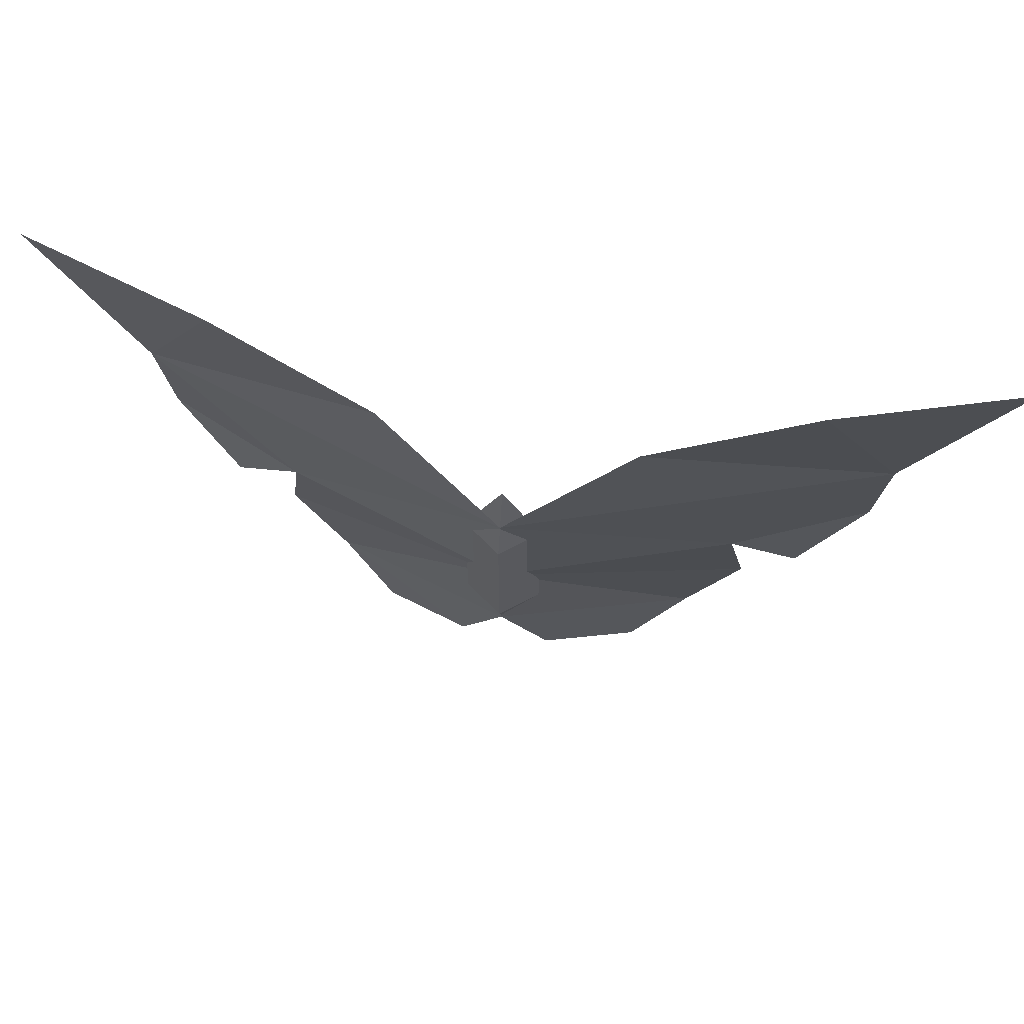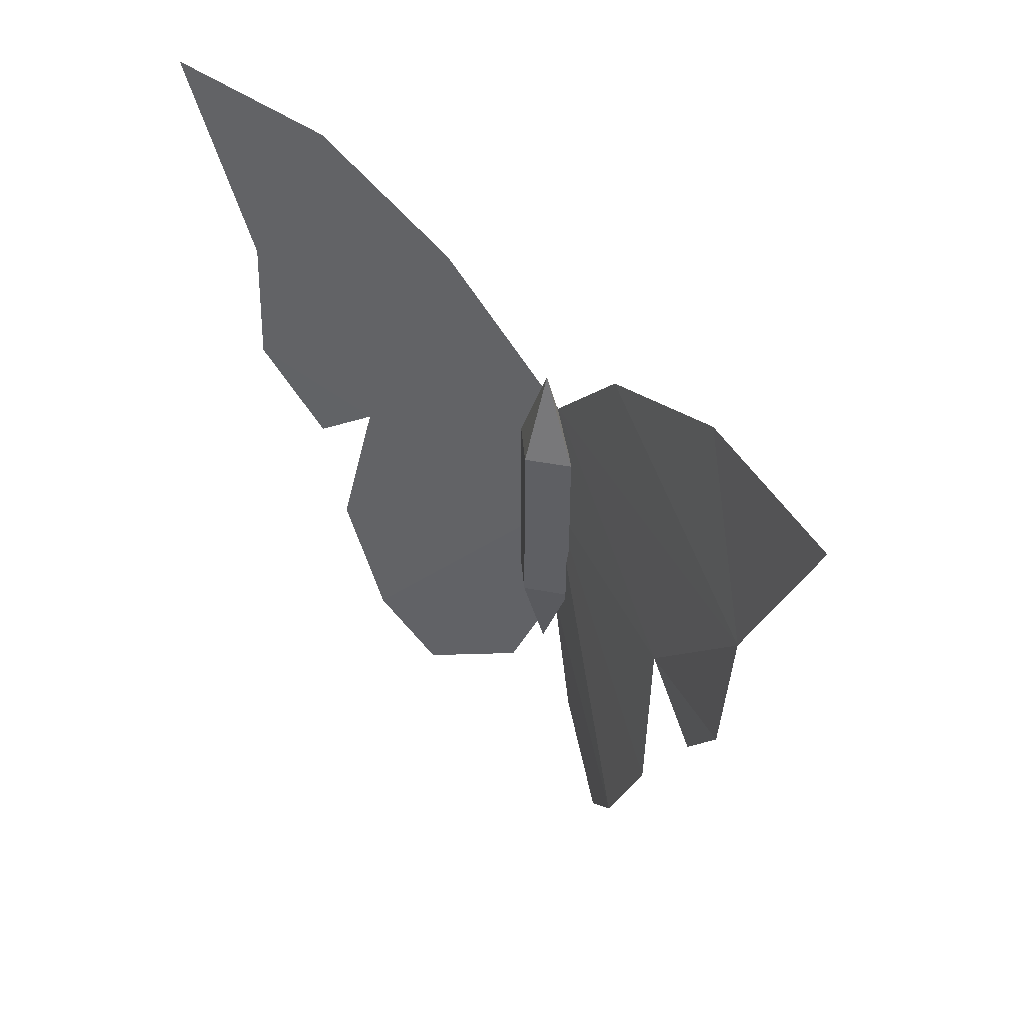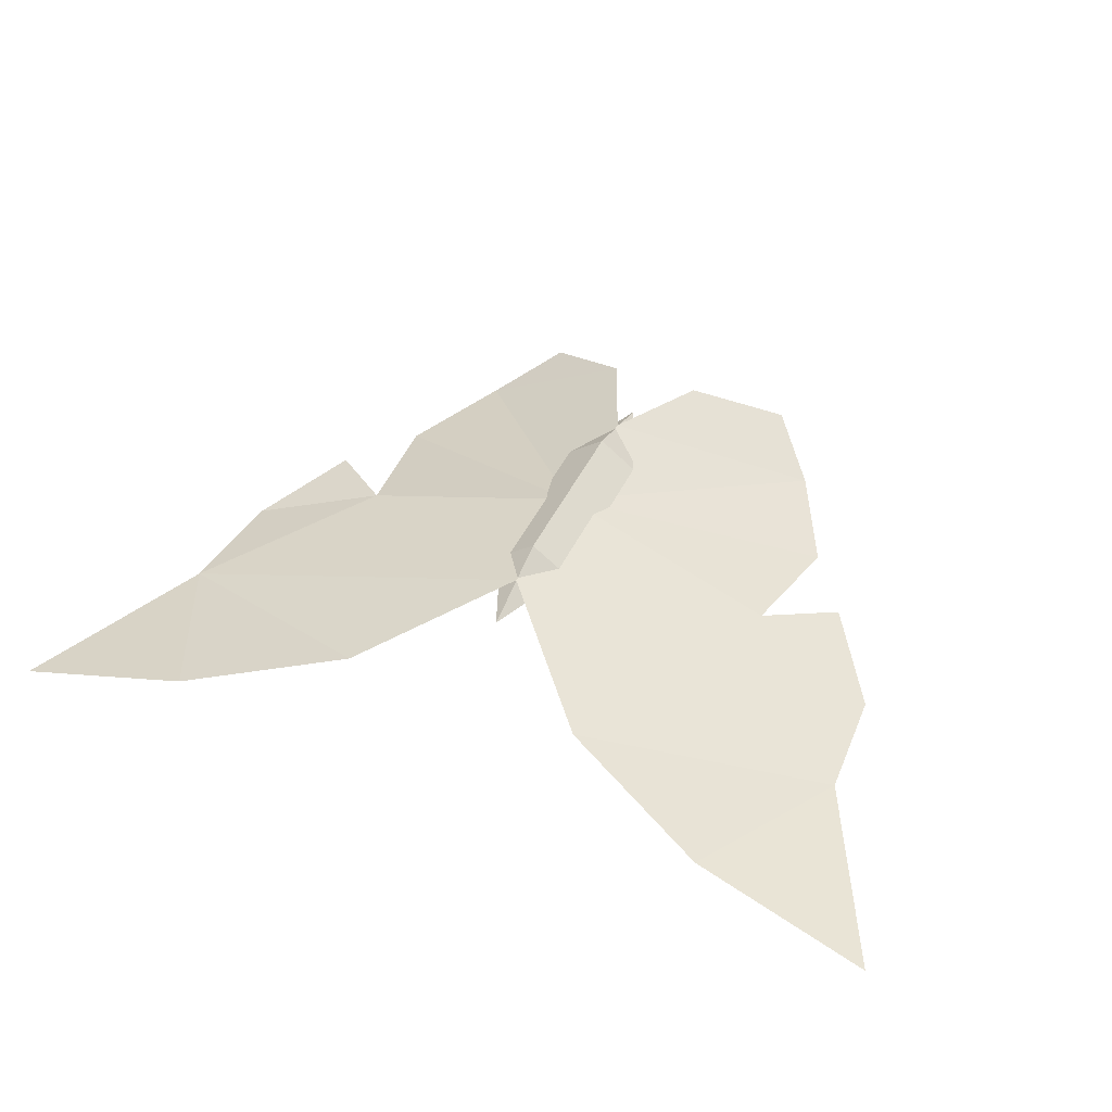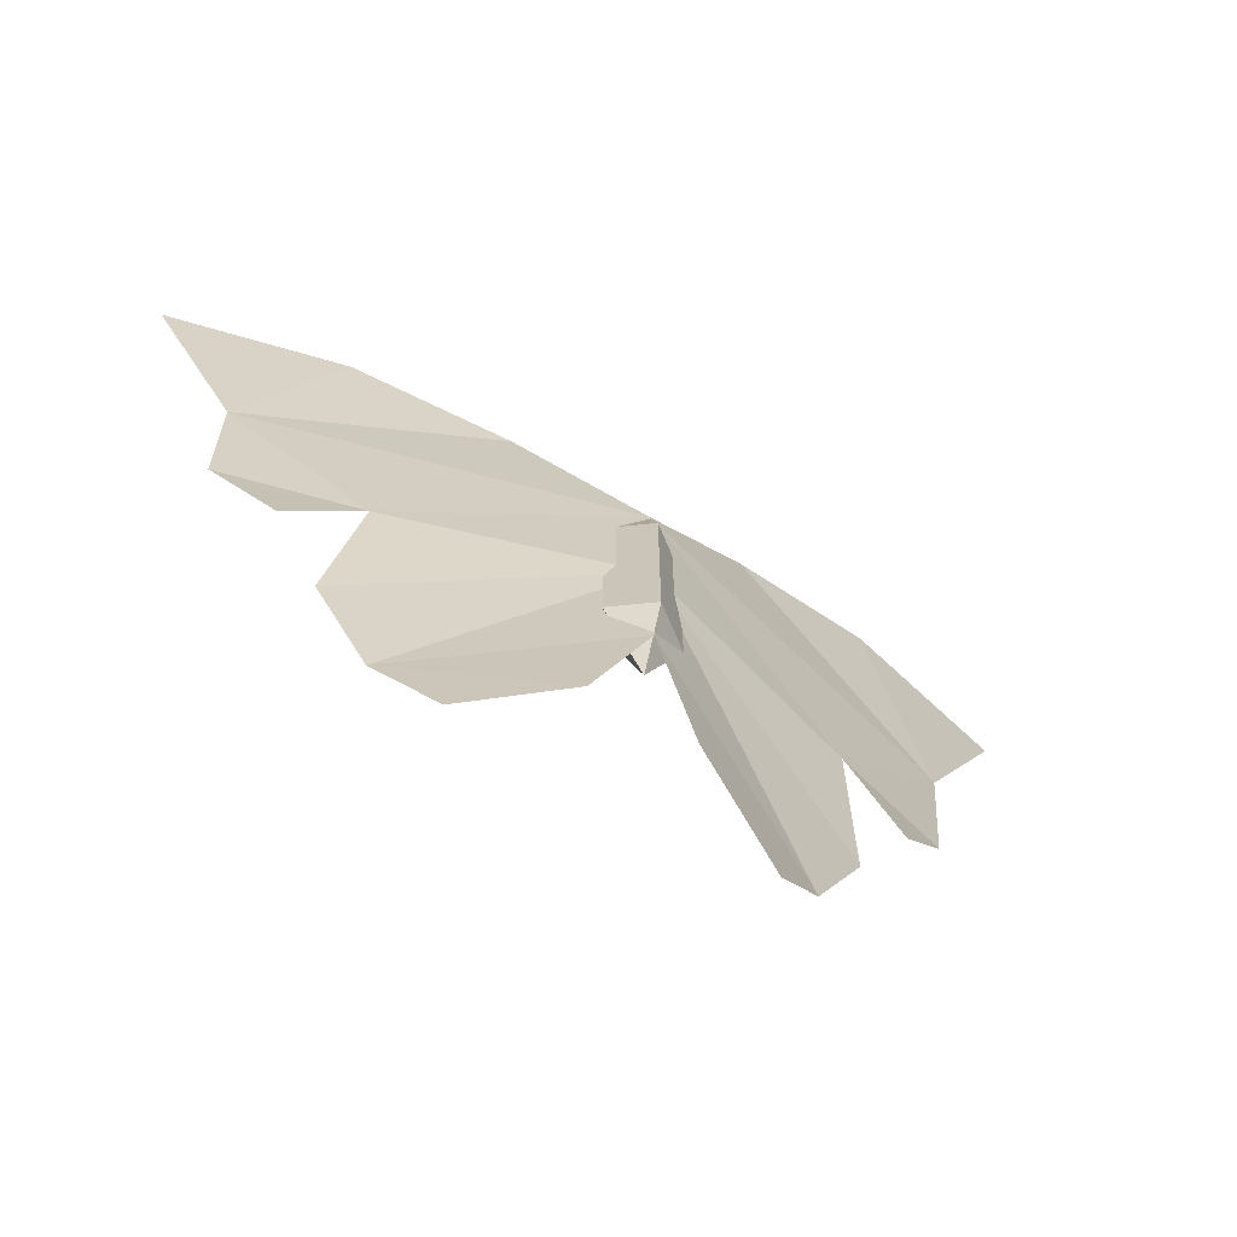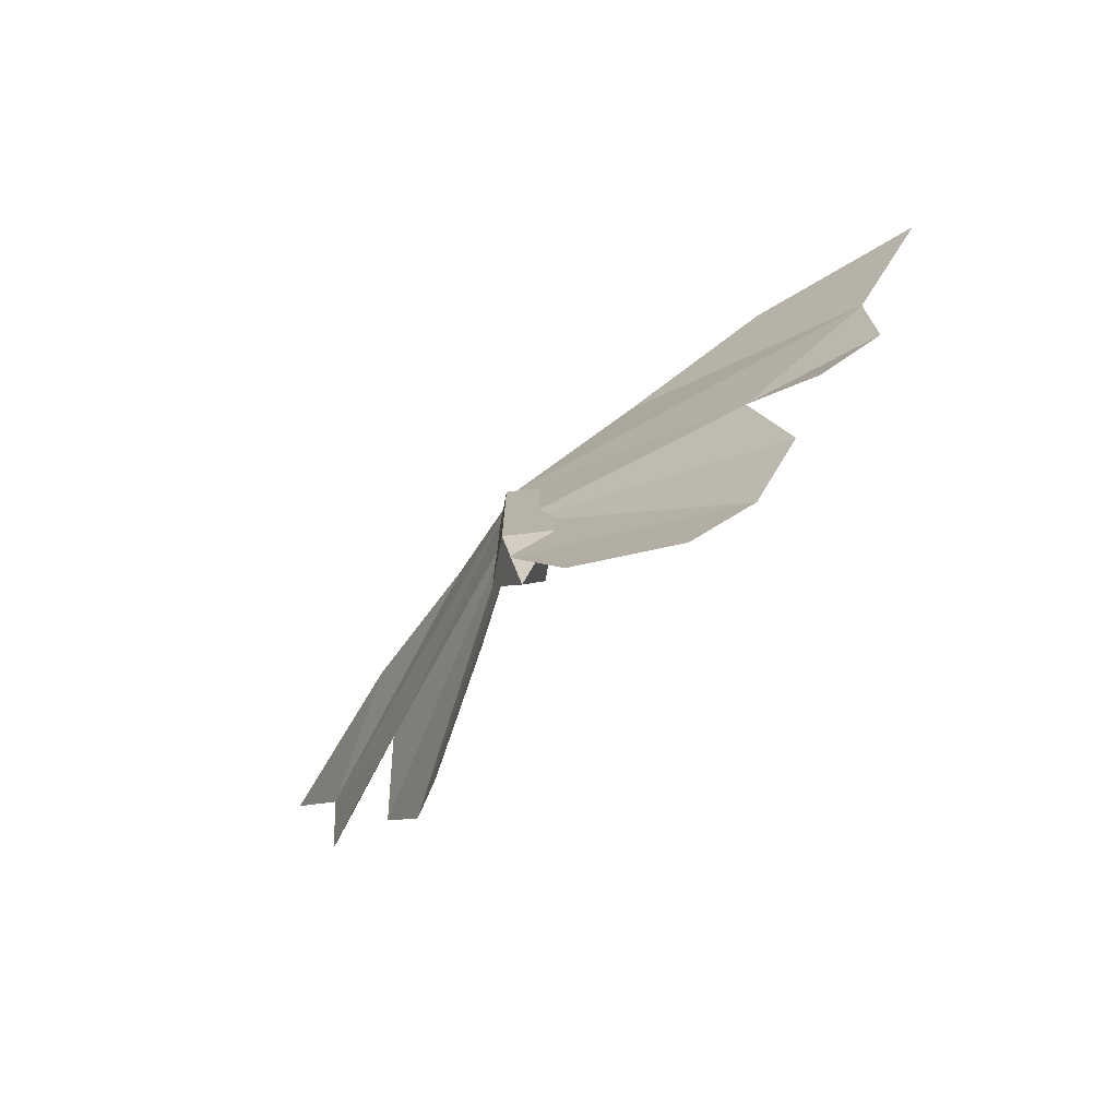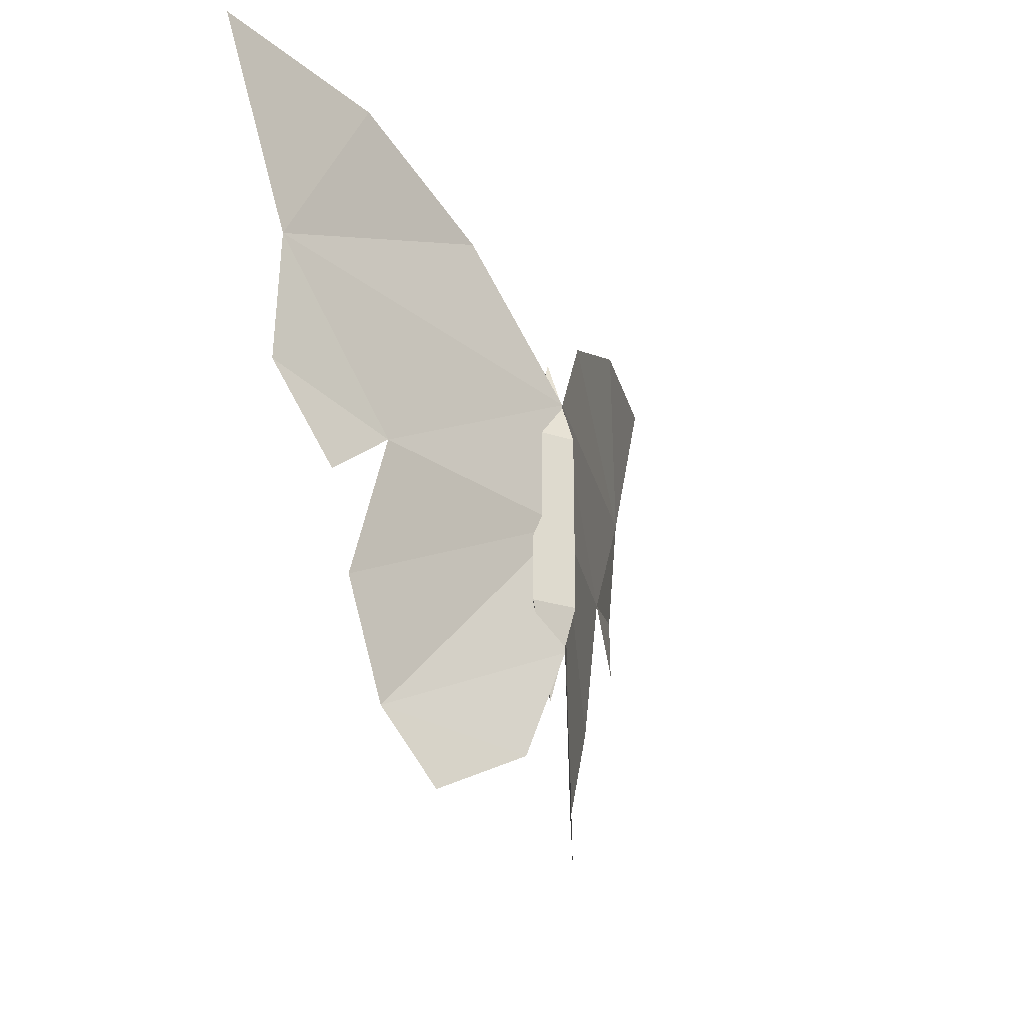
<metadata>
{"format":"obj","ext":"obj","renderer":"f3d","projection":"perspective","resolution":1024,"background":"white","views":[{"elev":69.0,"azim":-171.3,"up":"+Z"},{"elev":44.2,"azim":49.0,"up":"+Z"},{"elev":42.7,"azim":23.5,"up":"+Y"},{"elev":-68.2,"azim":149.2,"up":"+Z"},{"elev":-76.3,"azim":-137.1,"up":"+Z"},{"elev":-25.1,"azim":116.0,"up":"+Z"}]}
</metadata>
<code>
g default
v 0 -0.1411 -2.805
v 0 -0.1411 0.4295
v 0.3296 -0.1411 -1.188
v 0 0.1026 -1.188
v -0.3296 -0.1411 -1.188
v 0.3296 -0.1411 -0.3791
v 0 0.1026 -0.3791
v -0.3296 -0.1411 -0.3791
v 0.3296 -0.1411 -1.996
v 0 0.1026 -1.996
v -0.3296 -0.1411 -1.996
v 0 -0.3847 -1.996
v 0 -0.3847 -1.188
v 0 -0.3847 -0.3791
v 0 0 -0.006224
v -1.077 -0.3227 1.184
v -4.017 -0.9485 1.969
v -3.203 -0.8644 0.2885
v -3.152 -0.9405 -0.8139
v -2.608 -0.7013 -1.6
v -2.001 -0.5718 -1.109
v -2.181 -0.7927 -2.32
v -1.242 -0.5146 -3.87
v -0.4194 -0.1539 -3.412
v 0 0 -2.391
v -1.723 -0.7504 -3.281
v 0 0 -1.199
v -2.454 -0.5699 1.828
v 0 0 -0.006224
v 1.061 -0.3719 1.184
v 3.969 -1.132 1.969
v 3.16 -1.011 0.2885
v 3.105 -1.085 -0.8139
v 2.573 -0.8206 -1.6
v 1.972 -0.6633 -1.109
v 2.142 -0.8923 -2.32
v 1.217 -0.5713 -3.87
v 0.4119 -0.173 -3.412
v 0 0 -2.391
v 1.687 -0.829 -3.281
v 0 0 -1.199
v 2.425 -0.6823 1.828
g polySurface2
f 1 12 11
f 1 9 12
f 13 3 14
f 14 3 6
f 5 13 8
f 8 13 14
f 14 6 2
f 8 14 2
f 12 9 13
f 13 9 3
f 11 12 5
f 5 12 13
f 1 11 10
f 1 10 9
f 4 7 3
f 3 7 6
f 5 8 4
f 4 8 7
f 7 2 6
f 8 2 7
f 10 4 9
f 9 4 3
f 11 5 10
f 10 5 4
f 27 25 26
f 25 24 26
f 24 23 26
f 26 22 27
f 22 21 27
f 20 19 21
f 18 21 19
f 15 18 16
f 21 18 15
f 21 15 27
f 16 18 28
f 28 18 17
f 41 40 39
f 39 40 38
f 38 40 37
f 40 41 36
f 36 41 35
f 34 35 33
f 32 33 35
f 29 30 32
f 35 29 32
f 35 41 29
f 30 42 32
f 42 31 32

</code>
